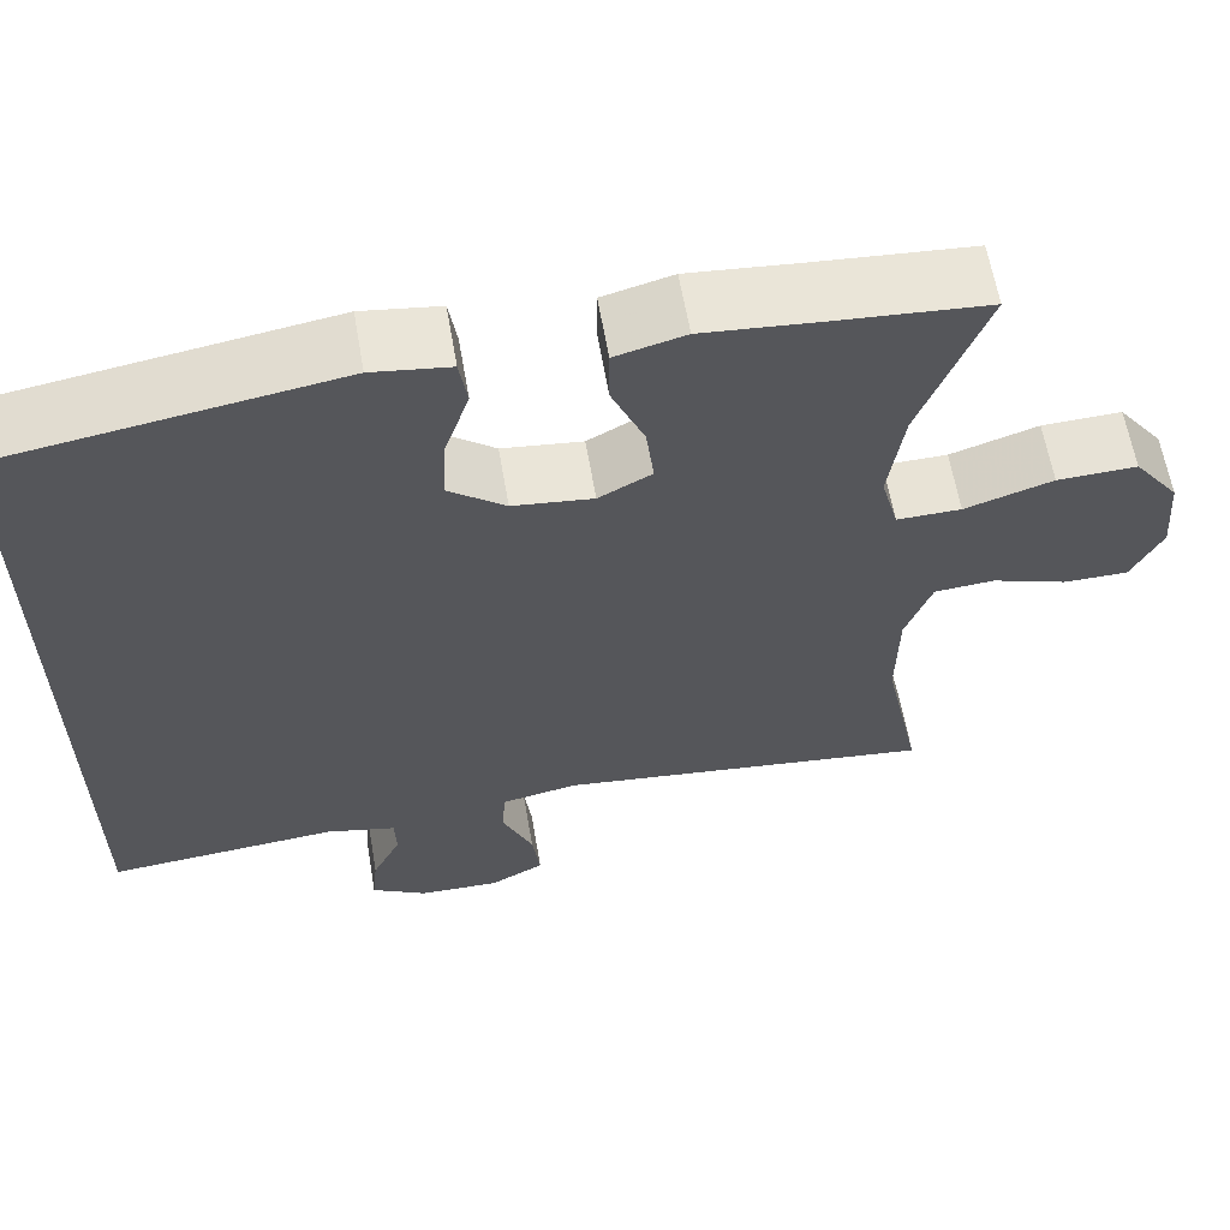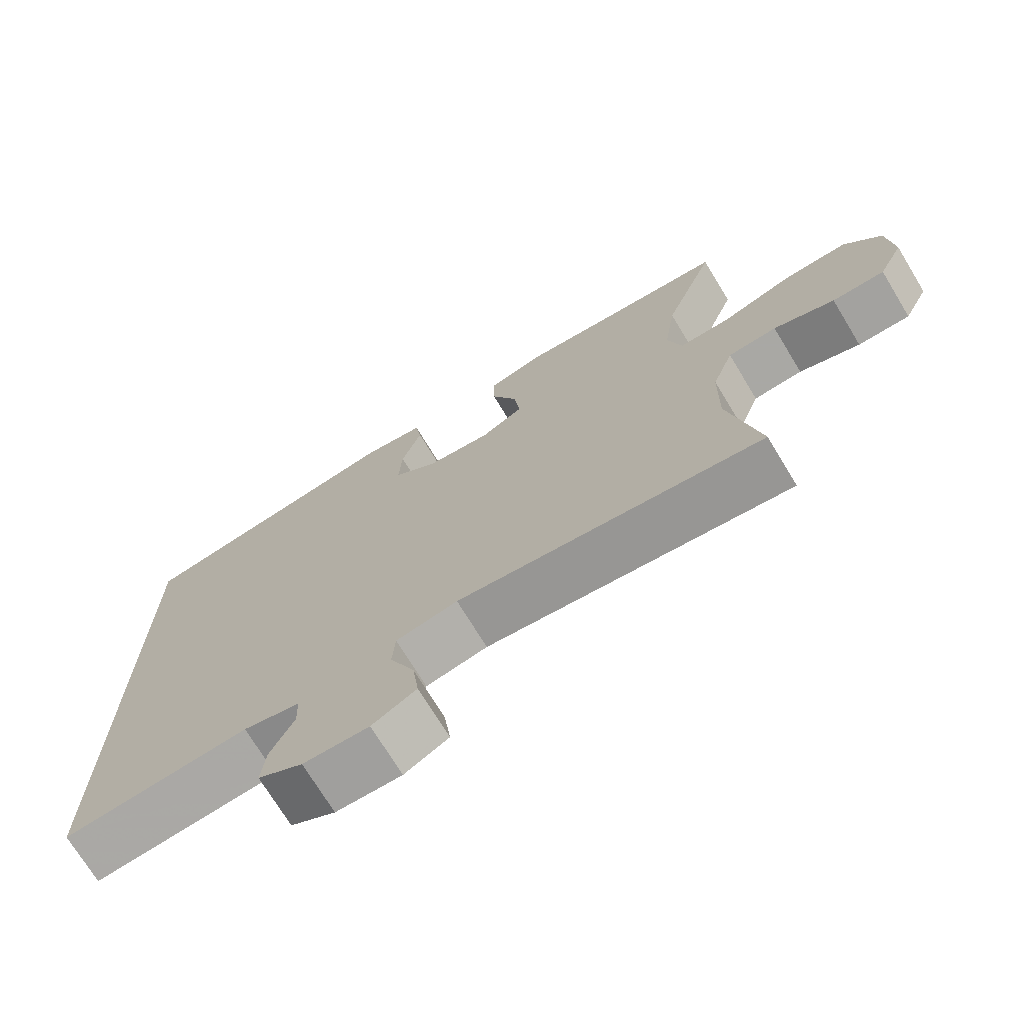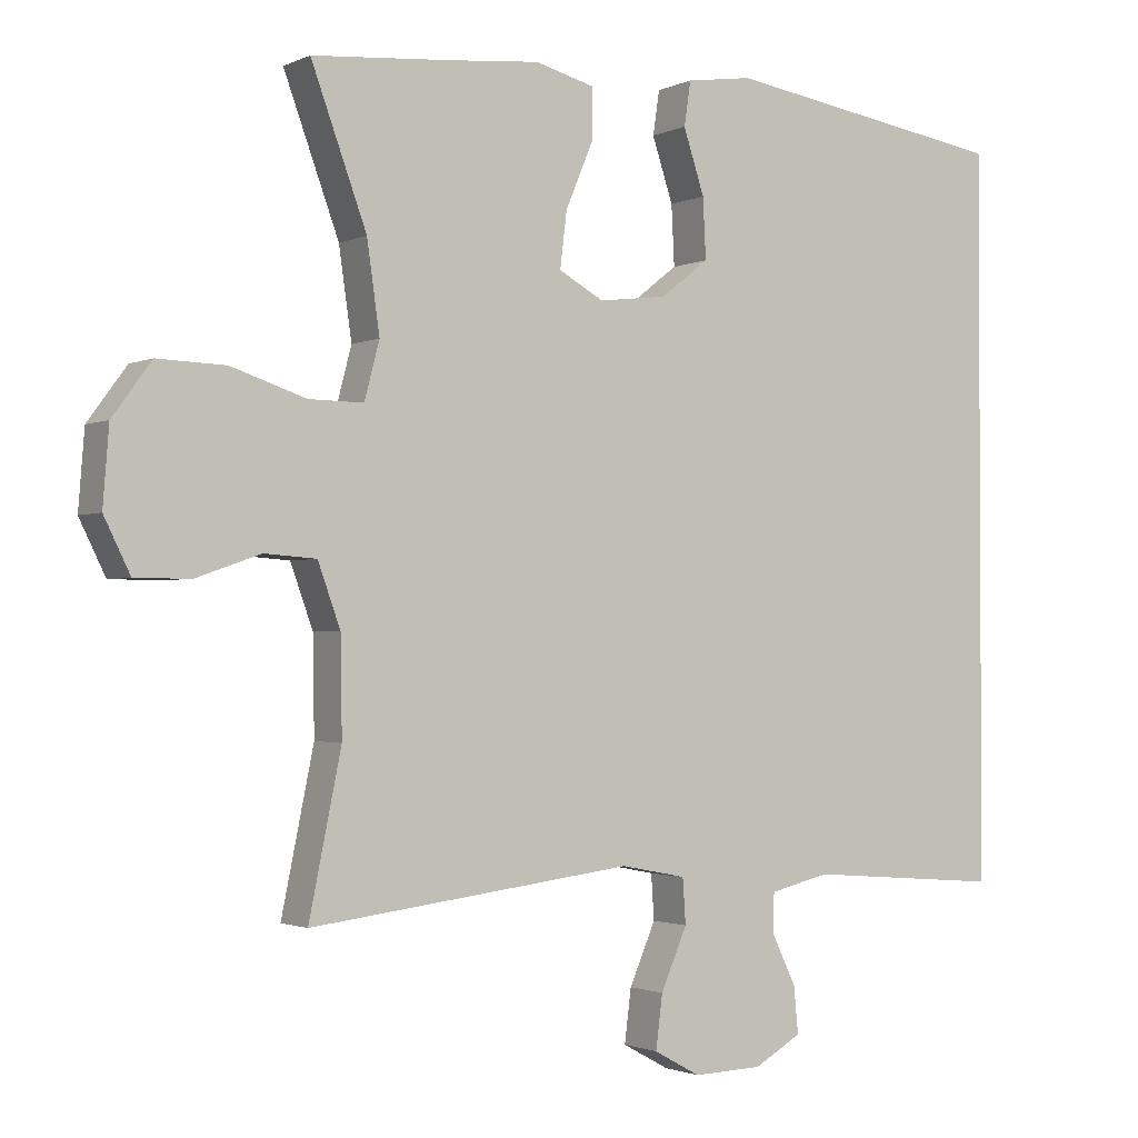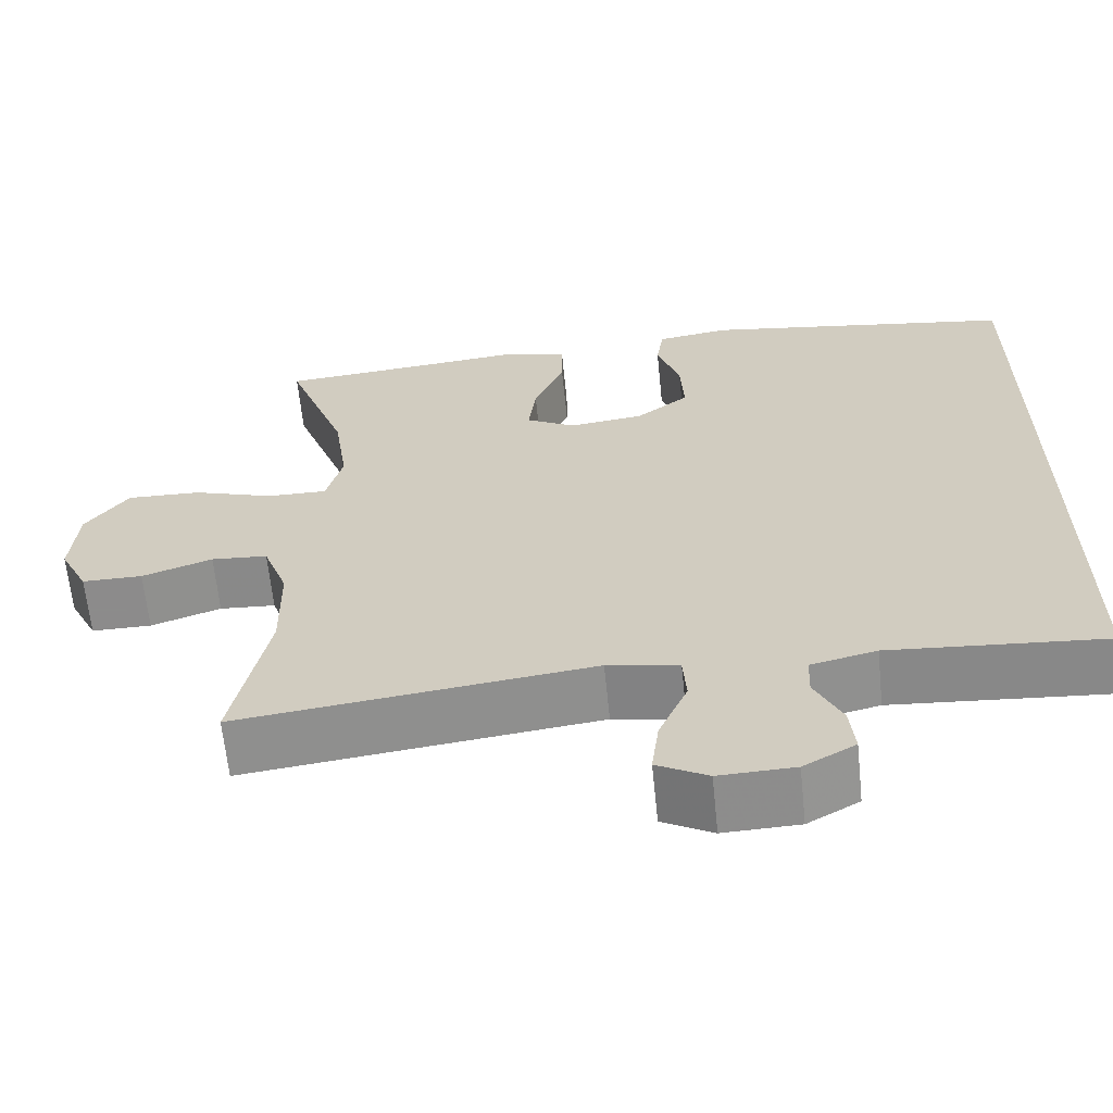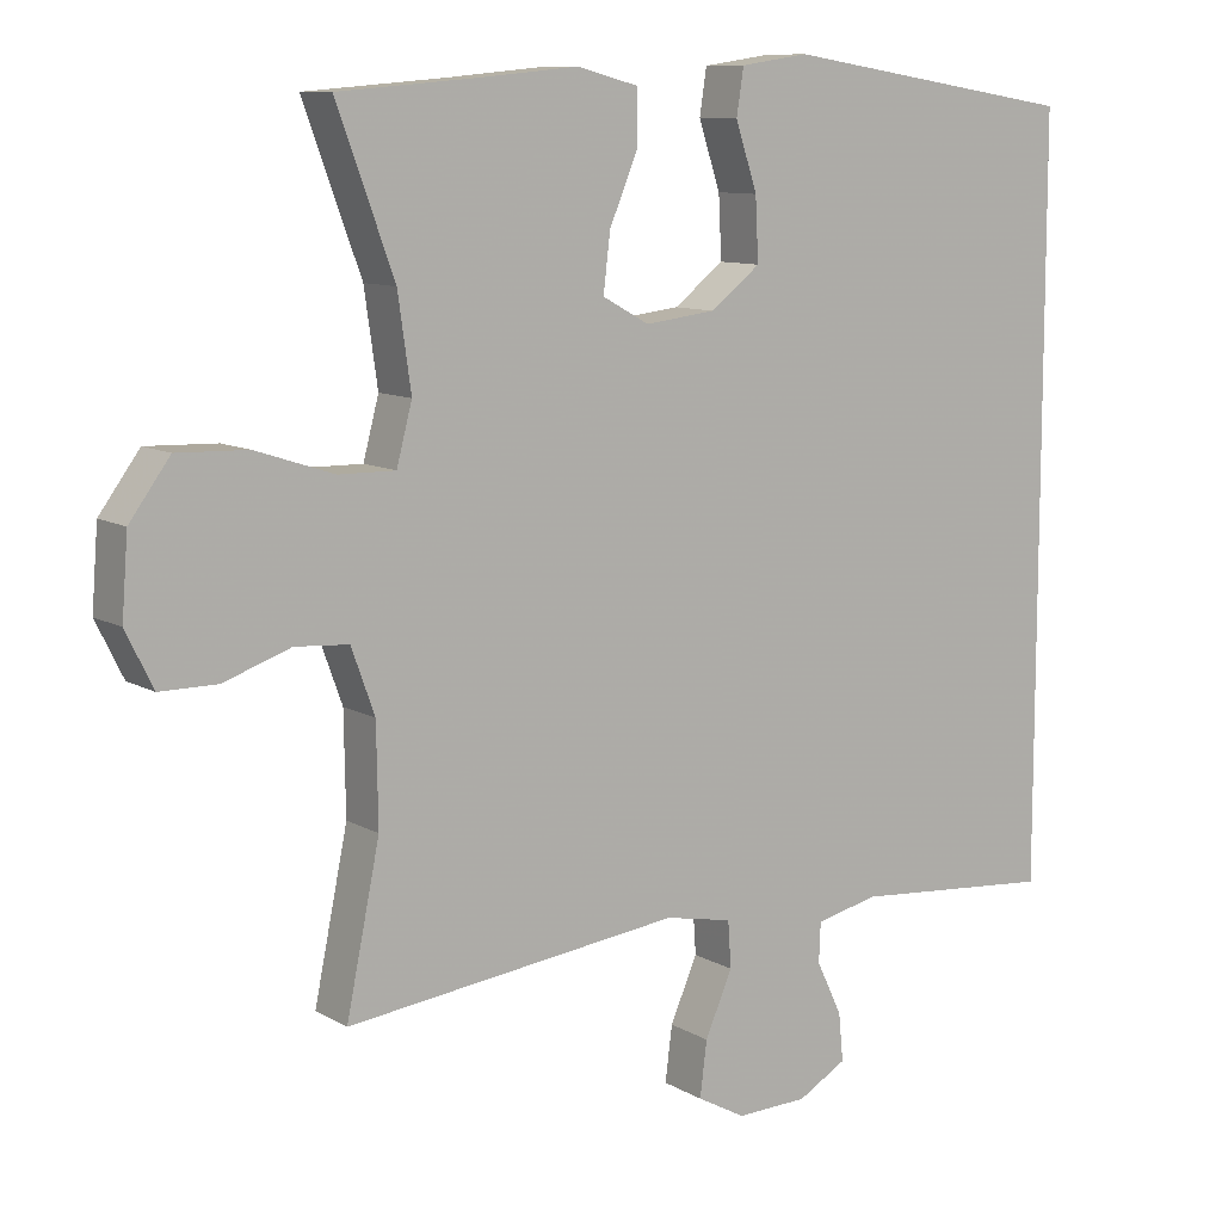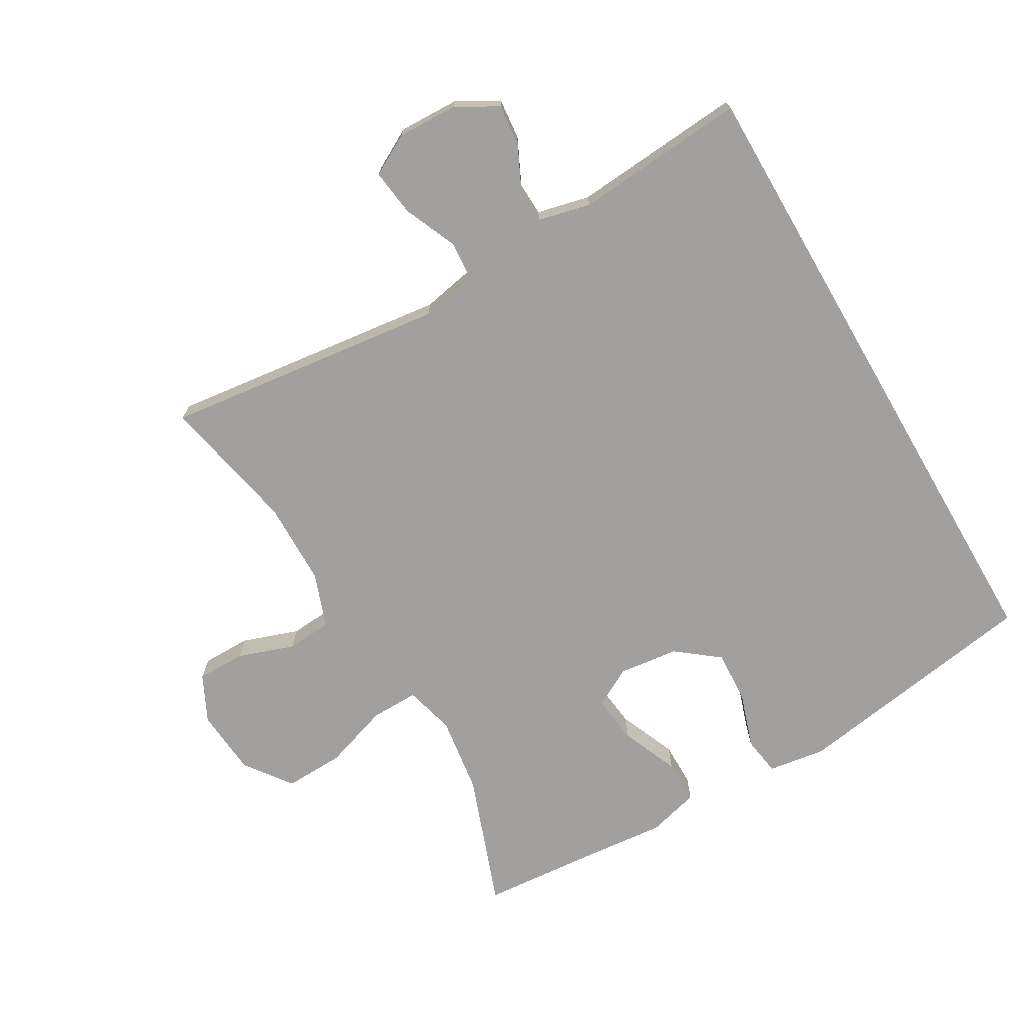
<metadata>
{"format":"obj","ext":"obj","renderer":"f3d","projection":"perspective","resolution":1024,"background":"white","views":[{"elev":61.9,"azim":-9.8,"up":"+Z"},{"elev":-72.5,"azim":31.3,"up":"+Z"},{"elev":-1.7,"azim":147.8,"up":"+Z"},{"elev":-64.0,"azim":-174.2,"up":"+Z"},{"elev":9.9,"azim":145.1,"up":"+Z"},{"elev":-71.8,"azim":-149.8,"up":"+Y"}]}
</metadata>
<code>
v -0.5 0.07 0.482
v -0.119 0.07 0.542
v -0.031 0.07 0.529
v -0.022 0.07 0.47
v -0.05 0.07 0.385
v -0.054 0.07 0.305
v 0.01 0.07 0.255
v 0.101 0.07 0.244
v 0.161 0.07 0.277
v 0.152 0.07 0.351
v 0.115 0.07 0.439
v 0.115 0.07 0.506
v 0.194 0.07 0.527
v 0.319 0.07 0.515
v 0.5 0.07 0.5
v 0.426 0.07 0.298
v 0.409 0.07 0.179
v 0.429 0.07 0.103
v 0.502 0.07 0.104
v 0.602 0.07 0.137
v 0.693 0.07 0.14
v 0.745 0.07 0.069
v 0.753 0.07 -0.033
v 0.718 0.07 -0.104
v 0.644 0.07 -0.104
v 0.558 0.07 -0.074
v 0.489 0.07 -0.079
v 0.459 0.07 -0.162
v 0.457 0.07 -0.29
v 0.5 0.07 -0.5
v 0.069 0.07 -0.447
v -0.018 0.07 -0.464
v -0.022 0.07 -0.524
v 0.013 0.07 -0.605
v 0.022 0.07 -0.676
v -0.04 0.07 -0.71
v -0.132 0.07 -0.707
v -0.195 0.07 -0.671
v -0.189 0.07 -0.609
v -0.156 0.07 -0.54
v -0.158 0.07 -0.489
v -0.238 0.07 -0.47
v -0.5 0.07 -0.491
v -0.5 0 0.482
v -0.119 0 0.542
v -0.031 0 0.529
v -0.022 0 0.47
v -0.05 0 0.385
v -0.054 0 0.305
v 0.01 0 0.255
v 0.101 0 0.244
v 0.161 0 0.277
v 0.152 0 0.351
v 0.115 0 0.439
v 0.115 0 0.506
v 0.194 0 0.527
v 0.319 0 0.515
v 0.5 0 0.5
v 0.426 0 0.298
v 0.409 0 0.179
v 0.429 0 0.103
v 0.502 0 0.104
v 0.602 0 0.137
v 0.693 0 0.14
v 0.745 0 0.069
v 0.753 0 -0.033
v 0.718 0 -0.104
v 0.644 0 -0.104
v 0.558 0 -0.074
v 0.489 0 -0.079
v 0.459 0 -0.162
v 0.457 0 -0.29
v 0.5 0 -0.5
v 0.069 0 -0.447
v -0.018 0 -0.464
v -0.022 0 -0.524
v 0.013 0 -0.605
v 0.022 0 -0.676
v -0.04 0 -0.71
v -0.132 0 -0.707
v -0.195 0 -0.671
v -0.189 0 -0.609
v -0.156 0 -0.54
v -0.158 0 -0.489
v -0.238 0 -0.47
v -0.5 0 -0.491
f 42 43 1 2
f 41 42 2
f 40 41 2
f 37 38 39 40
f 33 34 35 36
f 32 33 36 37
f 29 30 31
f 28 29 31 32
f 27 28 32
f 23 24 25 26
f 23 26 27
f 22 23 27
f 19 20 21 22
f 18 19 22 27
f 14 15 16
f 14 16 17
f 13 14 17 18
f 10 11 12 13
f 9 10 13 18
f 2 3 4 5
f 2 5 6
f 32 37 40 2
f 8 9 18 27
f 7 8 27 32
f 6 7 32
f 2 6 32
f 45 44 86 85
f 45 85 84
f 45 84 83
f 83 82 81 80
f 79 78 77 76
f 80 79 76 75
f 74 73 72
f 75 74 72 71
f 75 71 70
f 69 68 67 66
f 70 69 66
f 70 66 65
f 65 64 63 62
f 70 65 62 61
f 59 58 57
f 60 59 57
f 61 60 57 56
f 56 55 54 53
f 61 56 53 52
f 48 47 46 45
f 49 48 45
f 45 83 80 75
f 70 61 52 51
f 75 70 51 50
f 75 50 49
f 75 49 45
f 1 44 45 2
f 2 45 46 3
f 3 46 47 4
f 4 47 48 5
f 5 48 49 6
f 6 49 50 7
f 7 50 51 8
f 8 51 52 9
f 9 52 53 10
f 10 53 54 11
f 11 54 55 12
f 12 55 56 13
f 13 56 57 14
f 14 57 58 15
f 15 58 59 16
f 16 59 60 17
f 17 60 61 18
f 18 61 62 19
f 19 62 63 20
f 20 63 64 21
f 21 64 65 22
f 22 65 66 23
f 23 66 67 24
f 24 67 68 25
f 25 68 69 26
f 26 69 70 27
f 27 70 71 28
f 28 71 72 29
f 29 72 73 30
f 30 73 74 31
f 31 74 75 32
f 32 75 76 33
f 33 76 77 34
f 34 77 78 35
f 35 78 79 36
f 36 79 80 37
f 37 80 81 38
f 38 81 82 39
f 39 82 83 40
f 40 83 84 41
f 41 84 85 42
f 42 85 86 43
f 43 86 44 1

</code>
